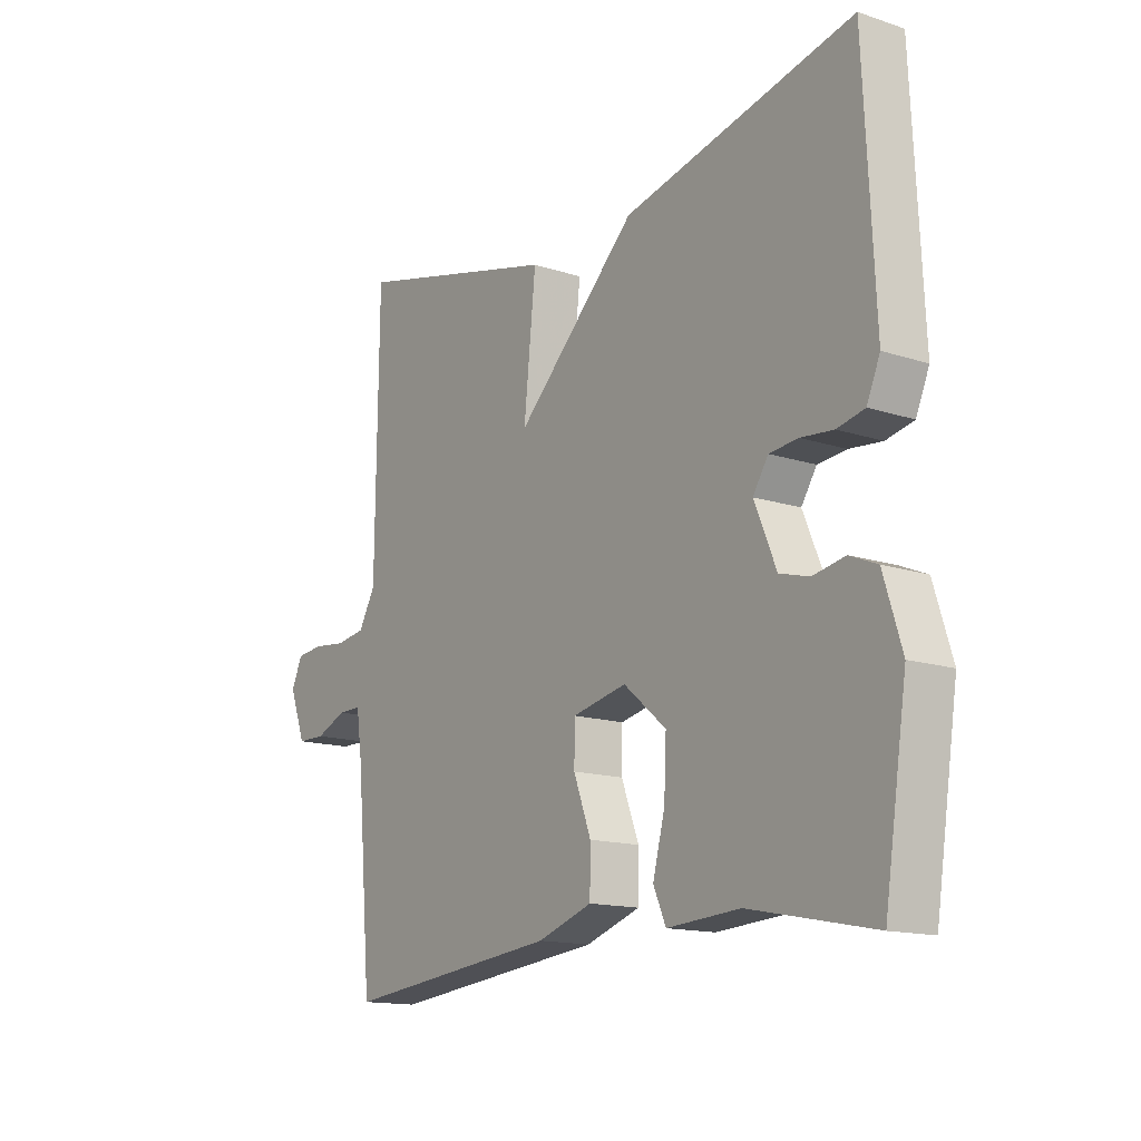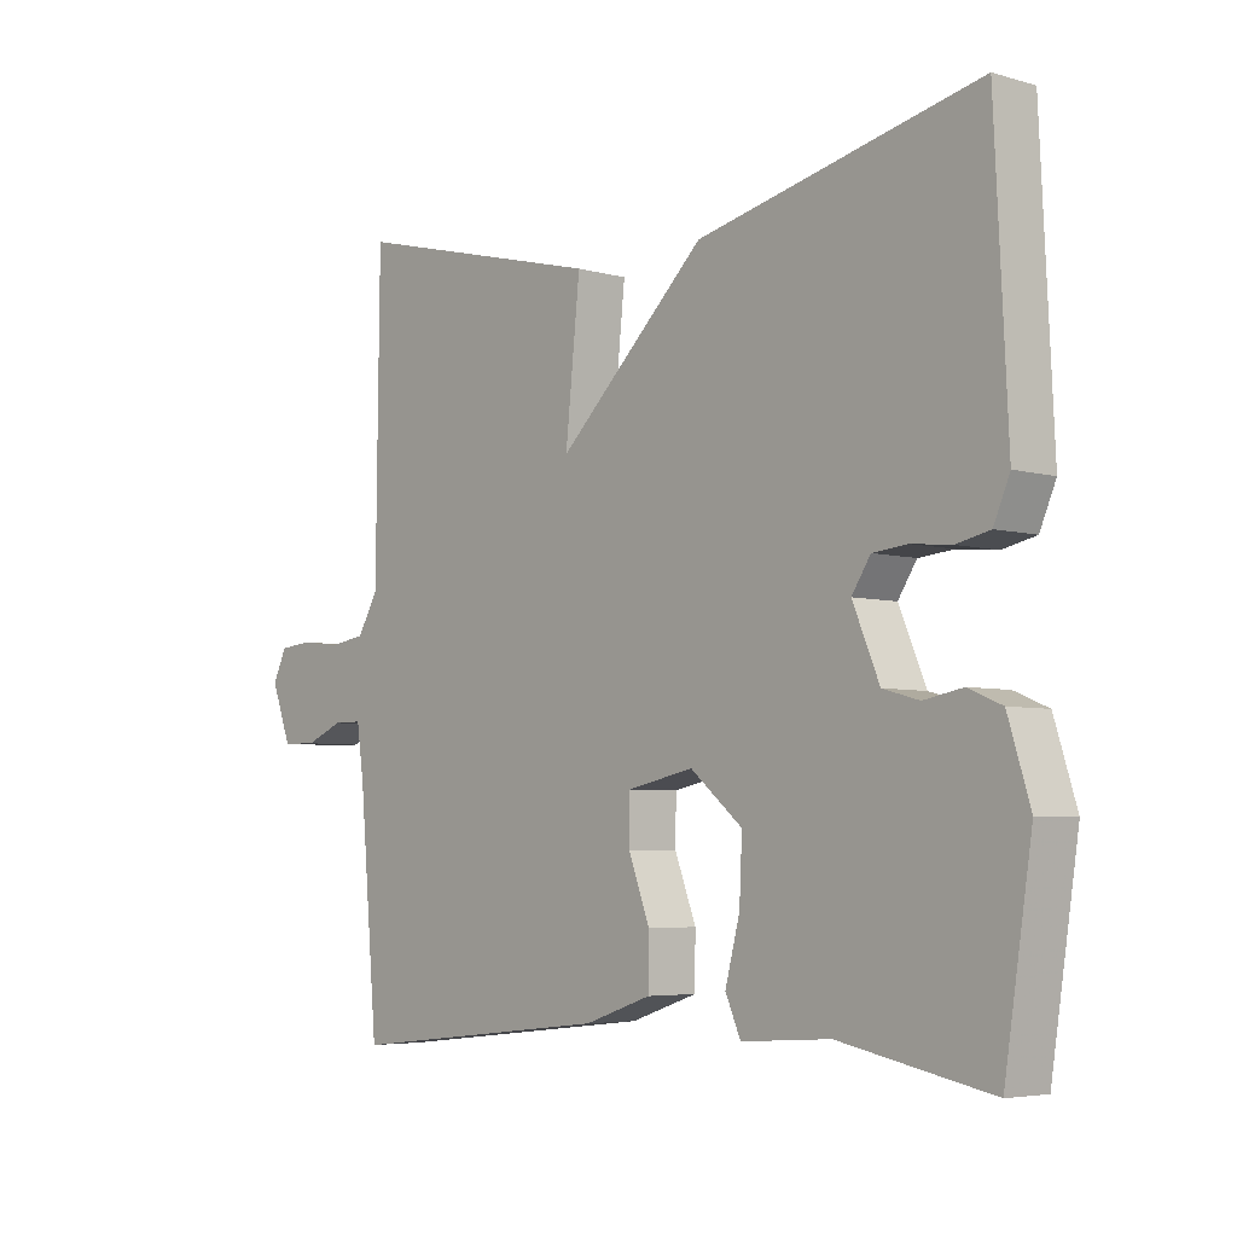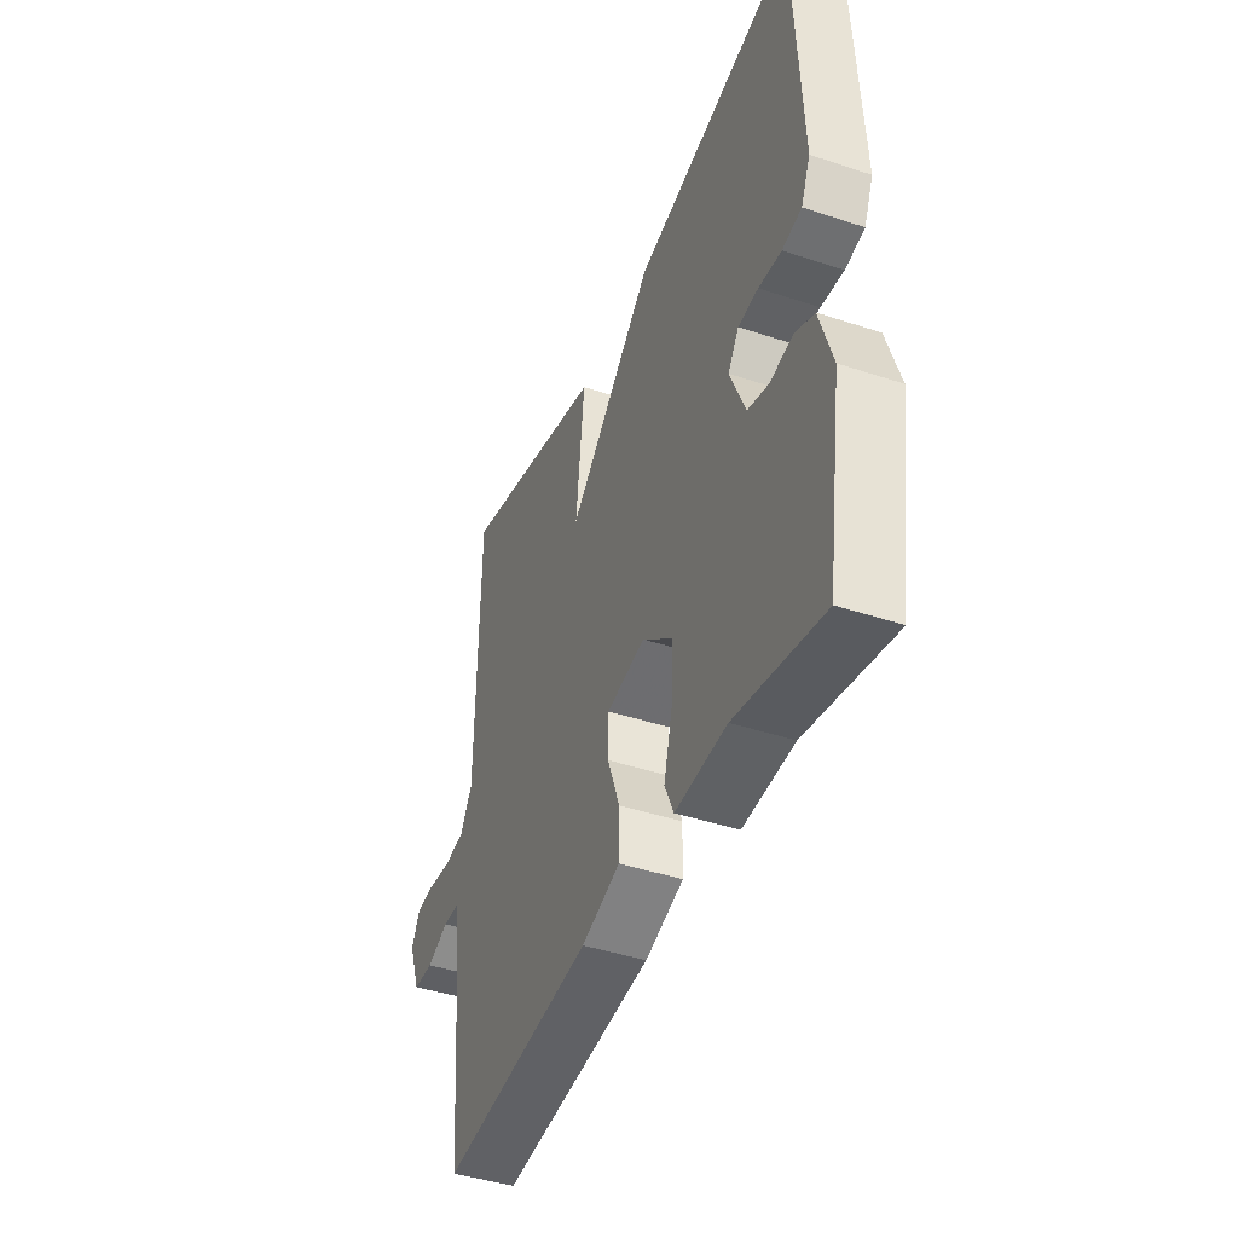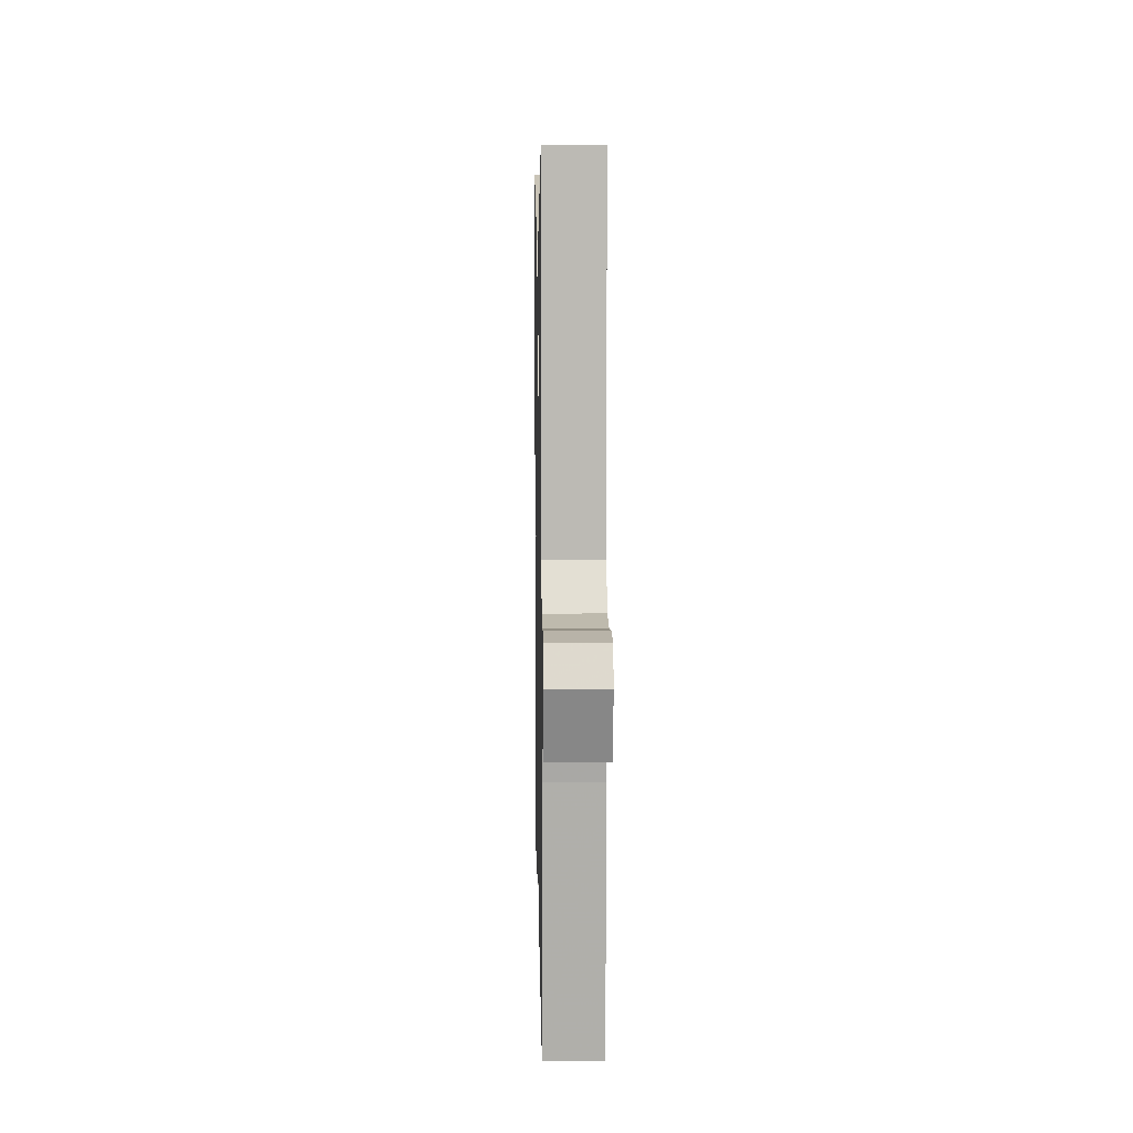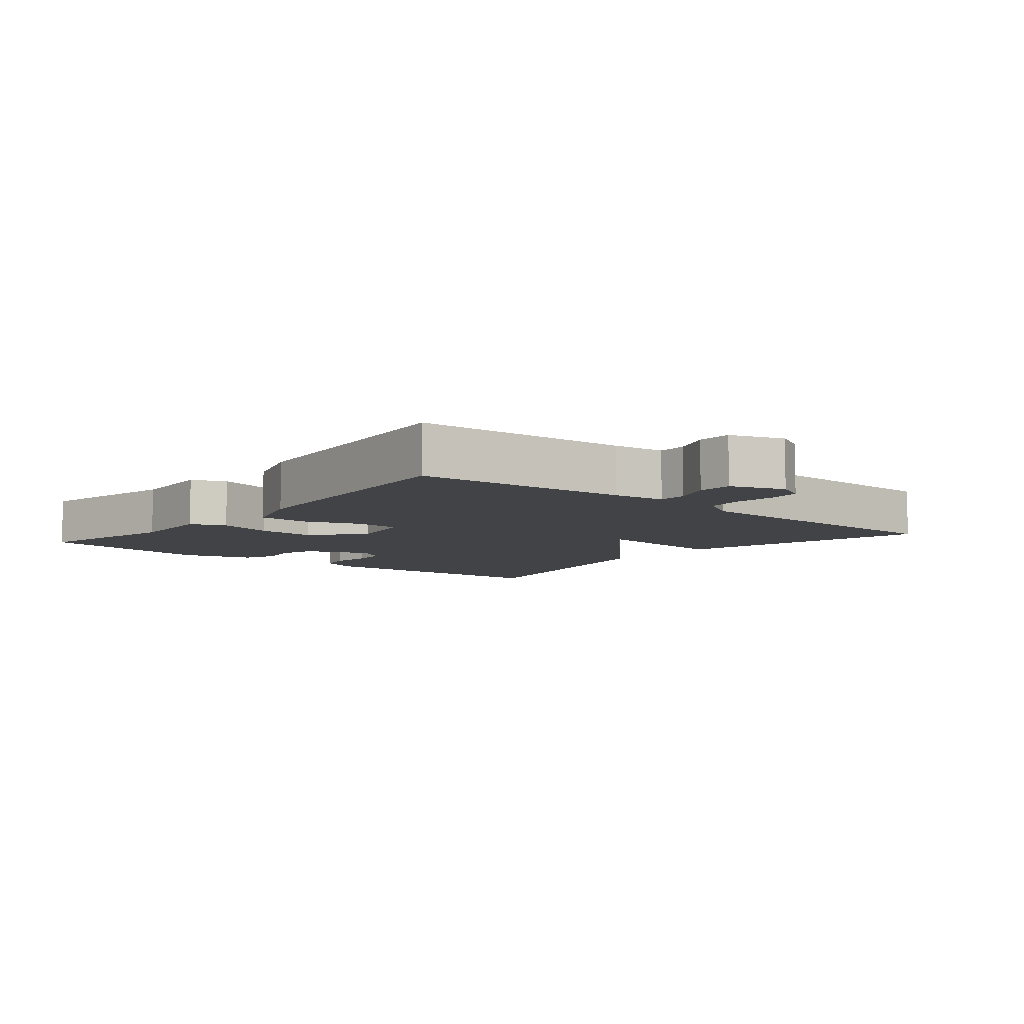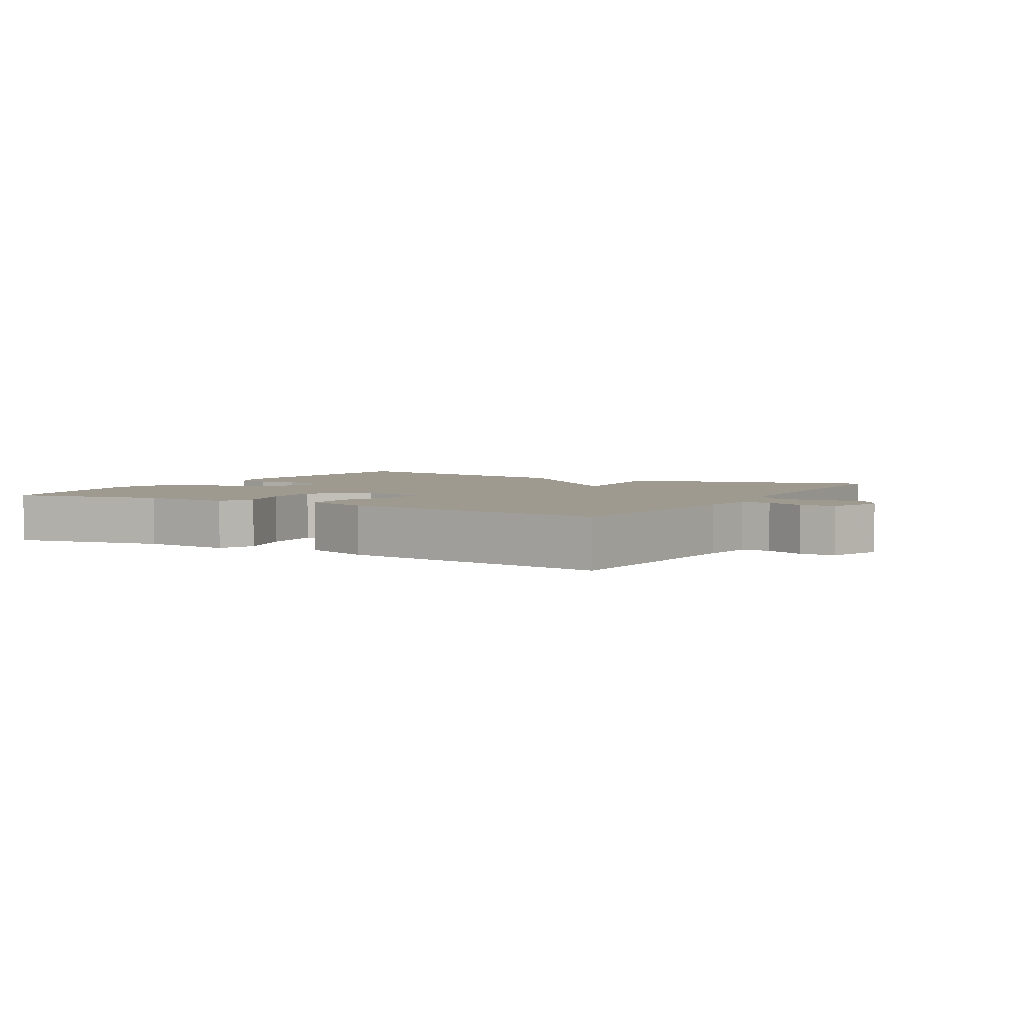
<metadata>
{"format":"obj","ext":"obj","renderer":"f3d","projection":"perspective","resolution":1024,"background":"white","views":[{"elev":-14.6,"azim":54.6,"up":"+Z"},{"elev":-5.0,"azim":48.2,"up":"+Z"},{"elev":-42.6,"azim":68.4,"up":"+Z"},{"elev":7.1,"azim":-91.1,"up":"+Z"},{"elev":-7.4,"azim":-130.2,"up":"+Y"},{"elev":3.7,"azim":-149.9,"up":"+Y"}]}
</metadata>
<code>
v 0.5 0.07 -0.5
v 0.275 0.07 -0.455
v 0.142 0.07 -0.464
v 0.119 0.07 -0.412
v 0.141 0.07 -0.328
v 0.145 0.07 -0.24
v 0.067 0.07 -0.175
v -0.032 0.07 -0.196
v -0.033 0.07 -0.263
v -0.001 0.07 -0.348
v -0.002 0.07 -0.422
v -0.102 0.07 -0.456
v -0.5 0.07 -0.5
v -0.528 0.07 -0.18
v -0.539 0.07 -0.102
v -0.582 0.07 -0.102
v -0.639 0.07 -0.126
v -0.691 0.07 -0.125
v -0.721 0.07 -0.045
v -0.7 0.07 -0.001
v -0.651 0.07 0.004
v -0.591 0.07 -0.003
v -0.536 0.07 0.005
v -0.505 0.07 0.059
v -0.5 0.07 0.5
v -0.119 0.07 0.404
v -0.141 0.07 0.191
v 0.081 0.07 0.404
v 0.5 0.07 0.5
v 0.519 0.07 0.103
v 0.495 0.07 0.047
v 0.445 0.07 0.036
v 0.386 0.07 0.042
v 0.334 0.07 0.037
v 0.306 0.07 -0.006
v 0.346 0.07 -0.101
v 0.4 0.07 -0.116
v 0.458 0.07 -0.105
v 0.508 0.07 -0.126
v 0.541 0.07 -0.232
v 0.5 0 -0.5
v 0.275 0 -0.455
v 0.142 0 -0.464
v 0.119 0 -0.412
v 0.141 0 -0.328
v 0.145 0 -0.24
v 0.067 0 -0.175
v -0.032 0 -0.196
v -0.033 0 -0.263
v -0.001 0 -0.348
v -0.002 0 -0.422
v -0.102 0 -0.456
v -0.5 0 -0.5
v -0.528 0 -0.18
v -0.539 0 -0.102
v -0.582 0 -0.102
v -0.639 0 -0.126
v -0.691 0 -0.125
v -0.721 0 -0.045
v -0.7 0 -0.001
v -0.651 0 0.004
v -0.591 0 -0.003
v -0.536 0 0.005
v -0.505 0 0.059
v -0.5 0 0.5
v -0.119 0 0.404
v -0.141 0 0.191
v 0.081 0 0.404
v 0.5 0 0.5
v 0.519 0 0.103
v 0.495 0 0.047
v 0.445 0 0.036
v 0.386 0 0.042
v 0.334 0 0.037
v 0.306 0 -0.006
v 0.346 0 -0.101
v 0.4 0 -0.116
v 0.458 0 -0.105
v 0.508 0 -0.126
v 0.541 0 -0.232
f 40 1 2
f 39 40 2
f 38 39 2
f 37 38 2
f 3 4 5
f 2 3 5
f 37 2 5
f 36 37 5
f 35 36 5 6
f 34 35 6 7
f 31 32 33
f 30 31 33
f 29 30 33
f 28 29 33
f 27 28 33
f 27 33 34
f 24 25 26 27
f 34 7 8
f 27 34 8
f 24 27 8
f 23 24 8
f 20 21 22
f 19 20 22
f 18 19 22
f 17 18 22
f 16 17 22
f 15 16 22 23
f 23 8 9
f 15 23 9
f 14 15 9
f 12 13 14
f 11 12 14
f 10 11 14
f 9 10 14
f 42 41 80
f 42 80 79
f 42 79 78
f 42 78 77
f 45 44 43
f 45 43 42
f 45 42 77
f 45 77 76
f 46 45 76 75
f 47 46 75 74
f 73 72 71
f 73 71 70
f 73 70 69
f 73 69 68
f 73 68 67
f 74 73 67
f 67 66 65 64
f 48 47 74
f 48 74 67
f 48 67 64
f 48 64 63
f 62 61 60
f 62 60 59
f 62 59 58
f 62 58 57
f 62 57 56
f 63 62 56 55
f 49 48 63
f 49 63 55
f 49 55 54
f 54 53 52
f 54 52 51
f 54 51 50
f 54 50 49
f 1 41 42 2
f 2 42 43 3
f 3 43 44 4
f 4 44 45 5
f 5 45 46 6
f 6 46 47 7
f 7 47 48 8
f 8 48 49 9
f 9 49 50 10
f 10 50 51 11
f 11 51 52 12
f 12 52 53 13
f 13 53 54 14
f 14 54 55 15
f 15 55 56 16
f 16 56 57 17
f 17 57 58 18
f 18 58 59 19
f 19 59 60 20
f 20 60 61 21
f 21 61 62 22
f 22 62 63 23
f 23 63 64 24
f 24 64 65 25
f 25 65 66 26
f 26 66 67 27
f 27 67 68 28
f 28 68 69 29
f 29 69 70 30
f 30 70 71 31
f 31 71 72 32
f 32 72 73 33
f 33 73 74 34
f 34 74 75 35
f 35 75 76 36
f 36 76 77 37
f 37 77 78 38
f 38 78 79 39
f 39 79 80 40
f 40 80 41 1

</code>
